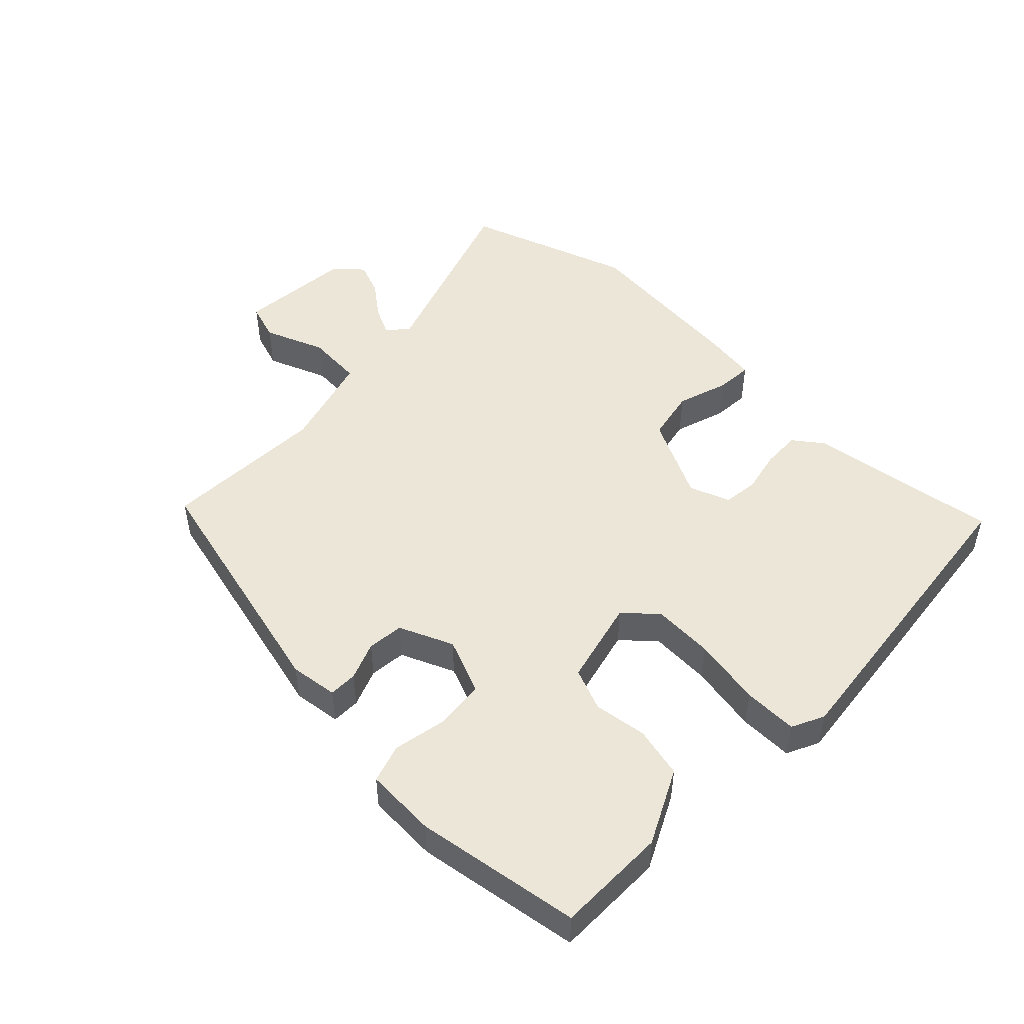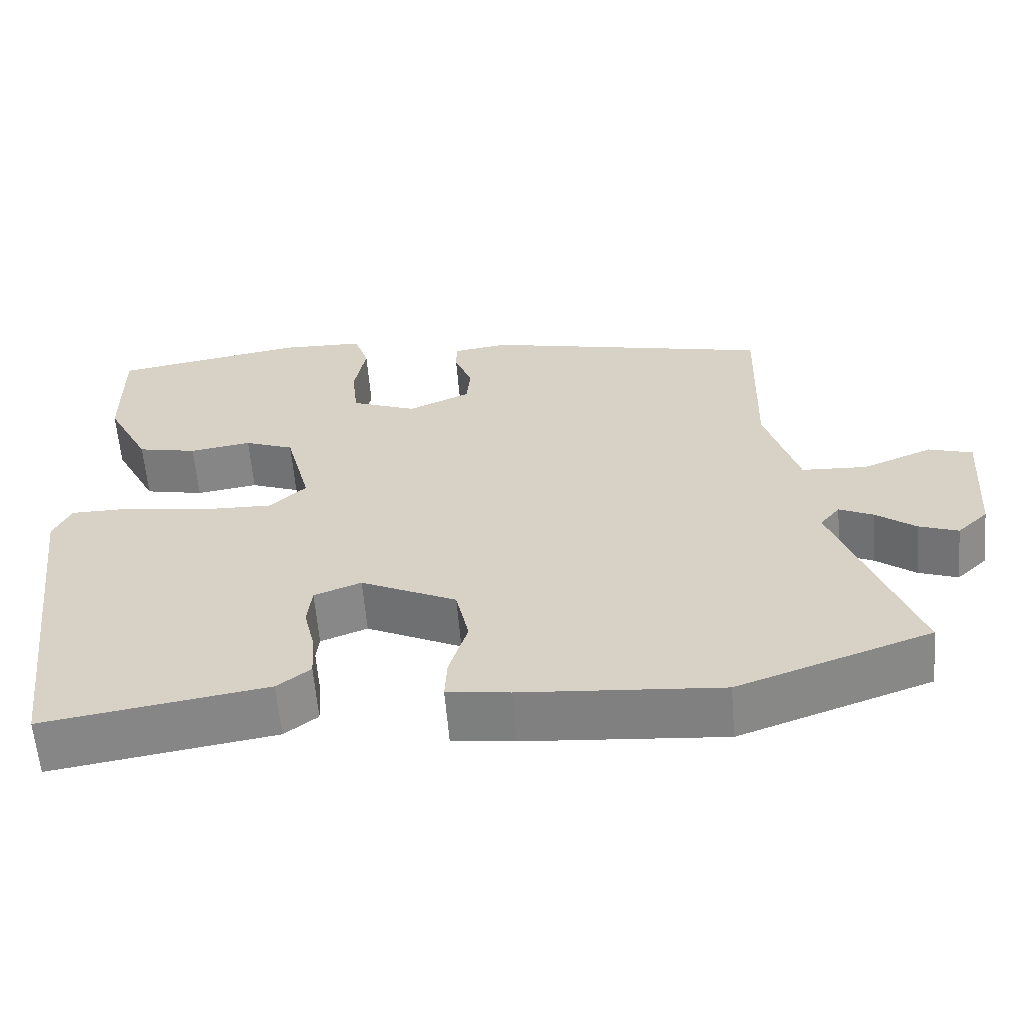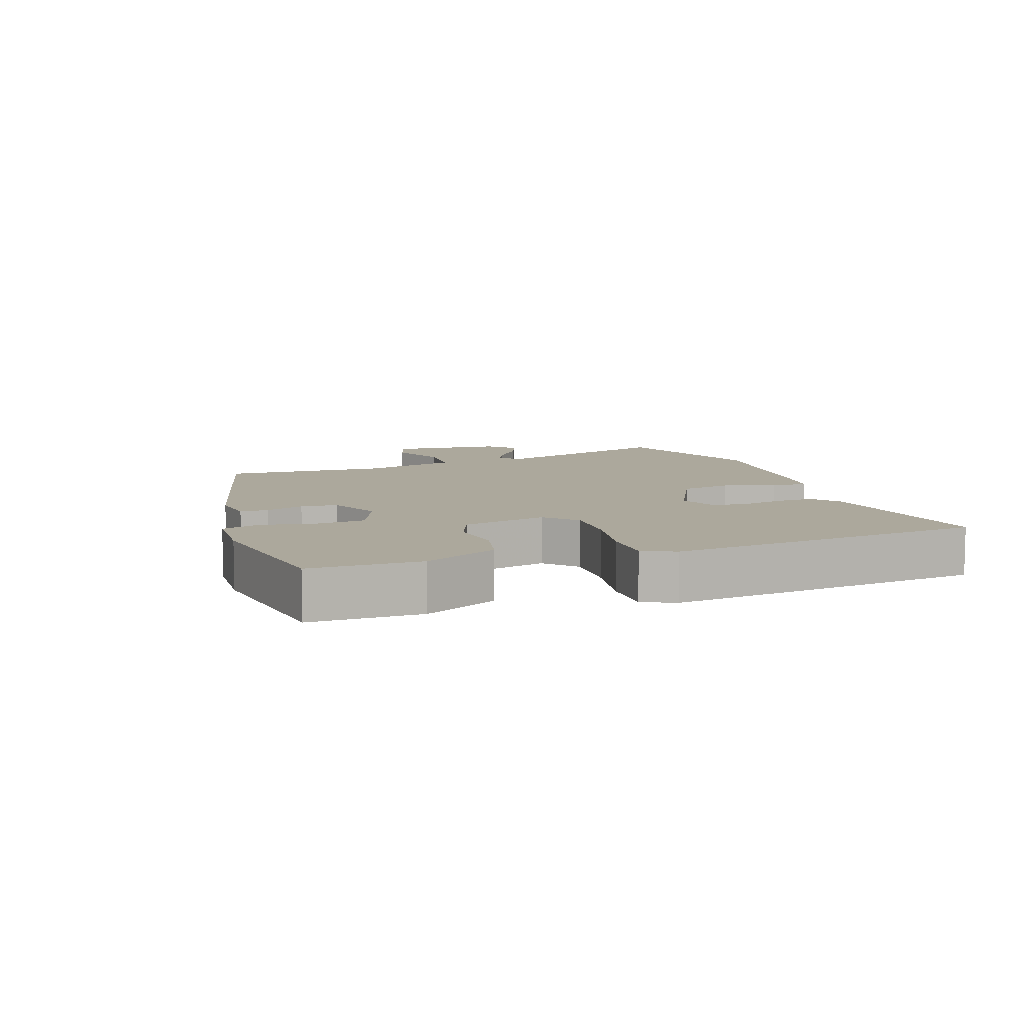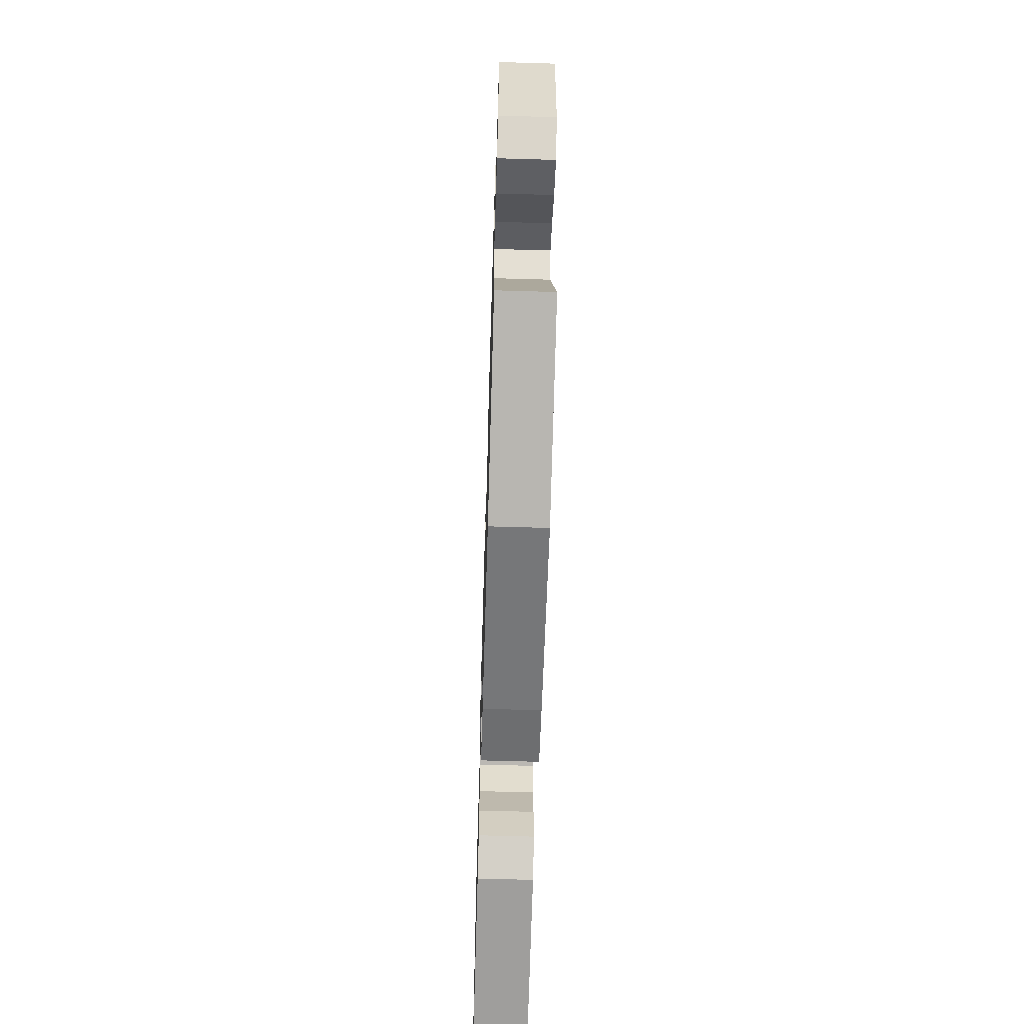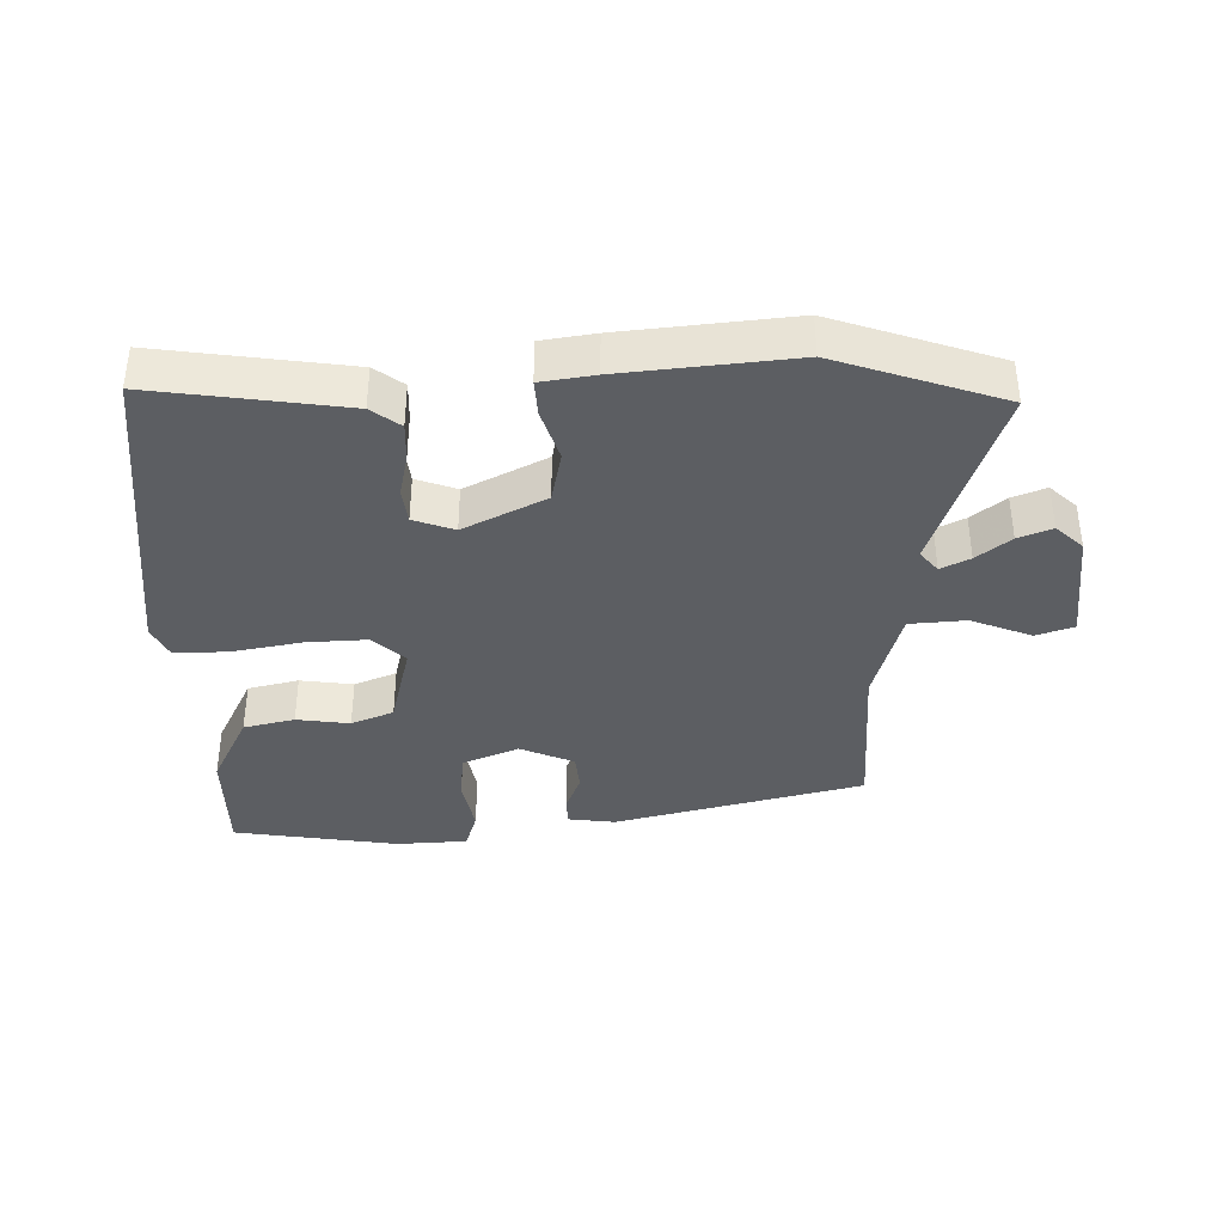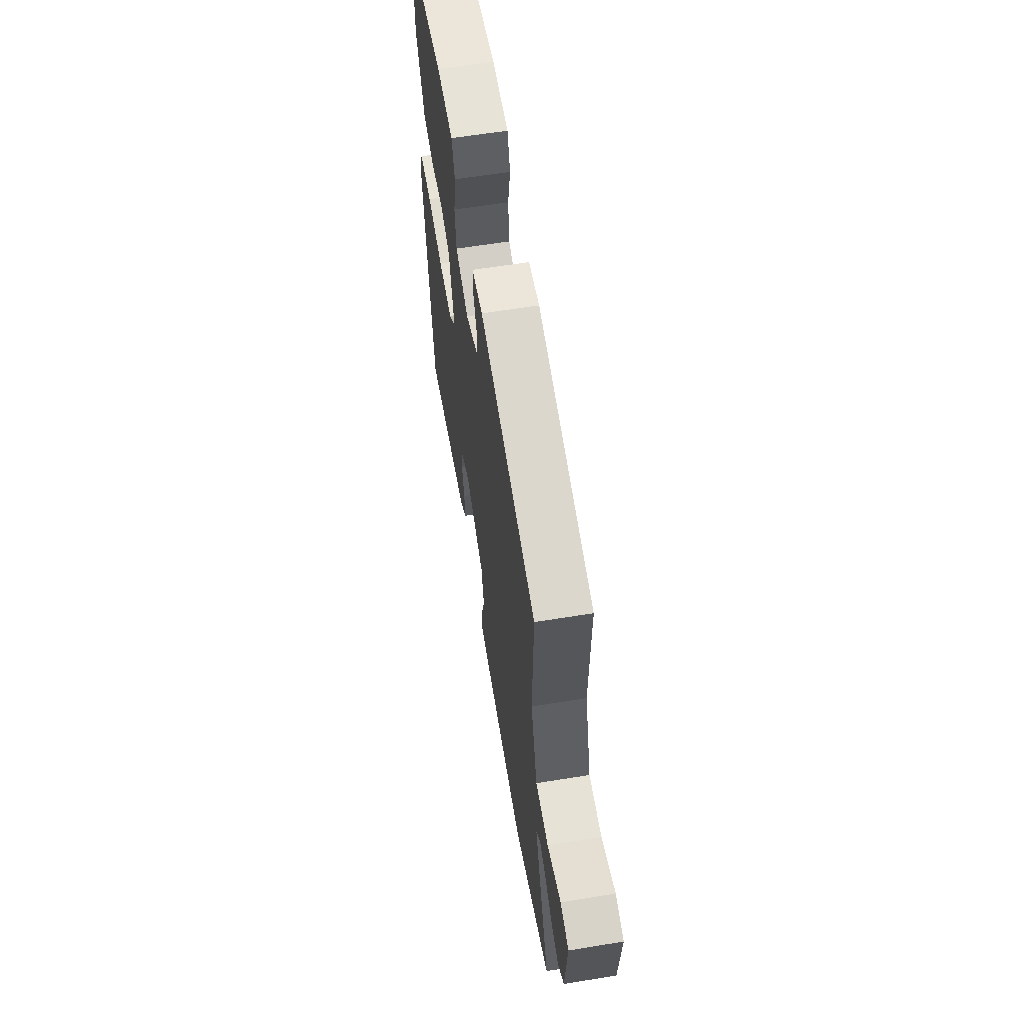
<metadata>
{"format":"obj","ext":"obj","renderer":"f3d","projection":"perspective","resolution":1024,"background":"white","views":[{"elev":49.2,"azim":44.9,"up":"+Y"},{"elev":-61.1,"azim":-175.2,"up":"+Z"},{"elev":8.5,"azim":71.3,"up":"+Y"},{"elev":-62.0,"azim":-91.7,"up":"+Z"},{"elev":-38.1,"azim":-178.1,"up":"+Y"},{"elev":60.5,"azim":-99.5,"up":"+Z"}]}
</metadata>
<code>
v 0.476 0.07 -0.523
v 0.187 0.07 -0.478
v 0.144 0.07 -0.445
v 0.147 0.07 -0.387
v 0.162 0.07 -0.322
v 0.156 0.07 -0.269
v 0.095 0.07 -0.246
v -0.029 0.07 -0.306
v -0.046 0.07 -0.384
v -0.022 0.07 -0.462
v -0.019 0.07 -0.517
v -0.1 0.07 -0.528
v -0.358 0.07 -0.55
v -0.608 0.07 -0.462
v -0.506 0.07 -0.177
v -0.532 0.07 -0.145
v -0.576 0.07 -0.166
v -0.627 0.07 -0.205
v -0.678 0.07 -0.224
v -0.718 0.07 -0.186
v -0.731 0.07 -0.014
v -0.674 0.07 0.004
v -0.583 0.07 -0.033
v -0.498 0.07 -0.028
v -0.455 0.07 0.117
v -0.462 0.07 0.365
v -0.086 0.07 0.453
v -0.014 0.07 0.443
v -0.014 0.07 0.4
v -0.037 0.07 0.343
v -0.032 0.07 0.288
v 0.049 0.07 0.252
v 0.134 0.07 0.286
v 0.142 0.07 0.36
v 0.127 0.07 0.442
v 0.146 0.07 0.5
v 0.254 0.07 0.504
v 0.502 0.07 0.463
v 0.5 0.07 0.296
v 0.443 0.07 0.185
v 0.366 0.07 0.168
v 0.286 0.07 0.18
v 0.222 0.07 0.155
v 0.189 0.07 0.027
v 0.236 0.07 -0.017
v 0.328 0.07 -0.014
v 0.433 0.07 0.004
v 0.514 0.07 0.004
v 0.537 0.07 -0.045
v 0.476 0 -0.523
v 0.187 0 -0.478
v 0.144 0 -0.445
v 0.147 0 -0.387
v 0.162 0 -0.322
v 0.156 0 -0.269
v 0.095 0 -0.246
v -0.029 0 -0.306
v -0.046 0 -0.384
v -0.022 0 -0.462
v -0.019 0 -0.517
v -0.1 0 -0.528
v -0.358 0 -0.55
v -0.608 0 -0.462
v -0.506 0 -0.177
v -0.532 0 -0.145
v -0.576 0 -0.166
v -0.627 0 -0.205
v -0.678 0 -0.224
v -0.718 0 -0.186
v -0.731 0 -0.014
v -0.674 0 0.004
v -0.583 0 -0.033
v -0.498 0 -0.028
v -0.455 0 0.117
v -0.462 0 0.365
v -0.086 0 0.453
v -0.014 0 0.443
v -0.014 0 0.4
v -0.037 0 0.343
v -0.032 0 0.288
v 0.049 0 0.252
v 0.134 0 0.286
v 0.142 0 0.36
v 0.127 0 0.442
v 0.146 0 0.5
v 0.254 0 0.504
v 0.502 0 0.463
v 0.5 0 0.296
v 0.443 0 0.185
v 0.366 0 0.168
v 0.286 0 0.18
v 0.222 0 0.155
v 0.189 0 0.027
v 0.236 0 -0.017
v 0.328 0 -0.014
v 0.433 0 0.004
v 0.514 0 0.004
v 0.537 0 -0.045
f 46 47 48 49
f 45 46 49 1
f 44 45 1 2
f 39 40 41 42
f 39 42 43
f 38 39 43
f 37 38 43
f 34 35 36 37
f 33 34 37 43
f 32 33 43 44
f 27 28 29 30
f 25 26 27 30
f 24 25 30 31
f 20 21 22 23
f 20 23 24
f 17 18 19 20
f 16 17 20 24
f 15 16 24 31
f 9 10 11 12
f 8 9 12 13
f 2 3 4 5
f 2 5 6
f 44 2 6
f 32 44 6 7
f 31 32 7 8
f 14 15 31
f 8 13 14 31
f 98 97 96 95
f 50 98 95 94
f 51 50 94 93
f 91 90 89 88
f 92 91 88
f 92 88 87
f 92 87 86
f 86 85 84 83
f 92 86 83 82
f 93 92 82 81
f 79 78 77 76
f 79 76 75 74
f 80 79 74 73
f 72 71 70 69
f 73 72 69
f 69 68 67 66
f 73 69 66 65
f 80 73 65 64
f 61 60 59 58
f 62 61 58 57
f 54 53 52 51
f 55 54 51
f 55 51 93
f 56 55 93 81
f 57 56 81 80
f 80 64 63
f 80 63 62 57
f 1 50 51 2
f 2 51 52 3
f 3 52 53 4
f 4 53 54 5
f 5 54 55 6
f 6 55 56 7
f 7 56 57 8
f 8 57 58 9
f 9 58 59 10
f 10 59 60 11
f 11 60 61 12
f 12 61 62 13
f 13 62 63 14
f 14 63 64 15
f 15 64 65 16
f 16 65 66 17
f 17 66 67 18
f 18 67 68 19
f 19 68 69 20
f 20 69 70 21
f 21 70 71 22
f 22 71 72 23
f 23 72 73 24
f 24 73 74 25
f 25 74 75 26
f 26 75 76 27
f 27 76 77 28
f 28 77 78 29
f 29 78 79 30
f 30 79 80 31
f 31 80 81 32
f 32 81 82 33
f 33 82 83 34
f 34 83 84 35
f 35 84 85 36
f 36 85 86 37
f 37 86 87 38
f 38 87 88 39
f 39 88 89 40
f 40 89 90 41
f 41 90 91 42
f 42 91 92 43
f 43 92 93 44
f 44 93 94 45
f 45 94 95 46
f 46 95 96 47
f 47 96 97 48
f 48 97 98 49
f 49 98 50 1

</code>
